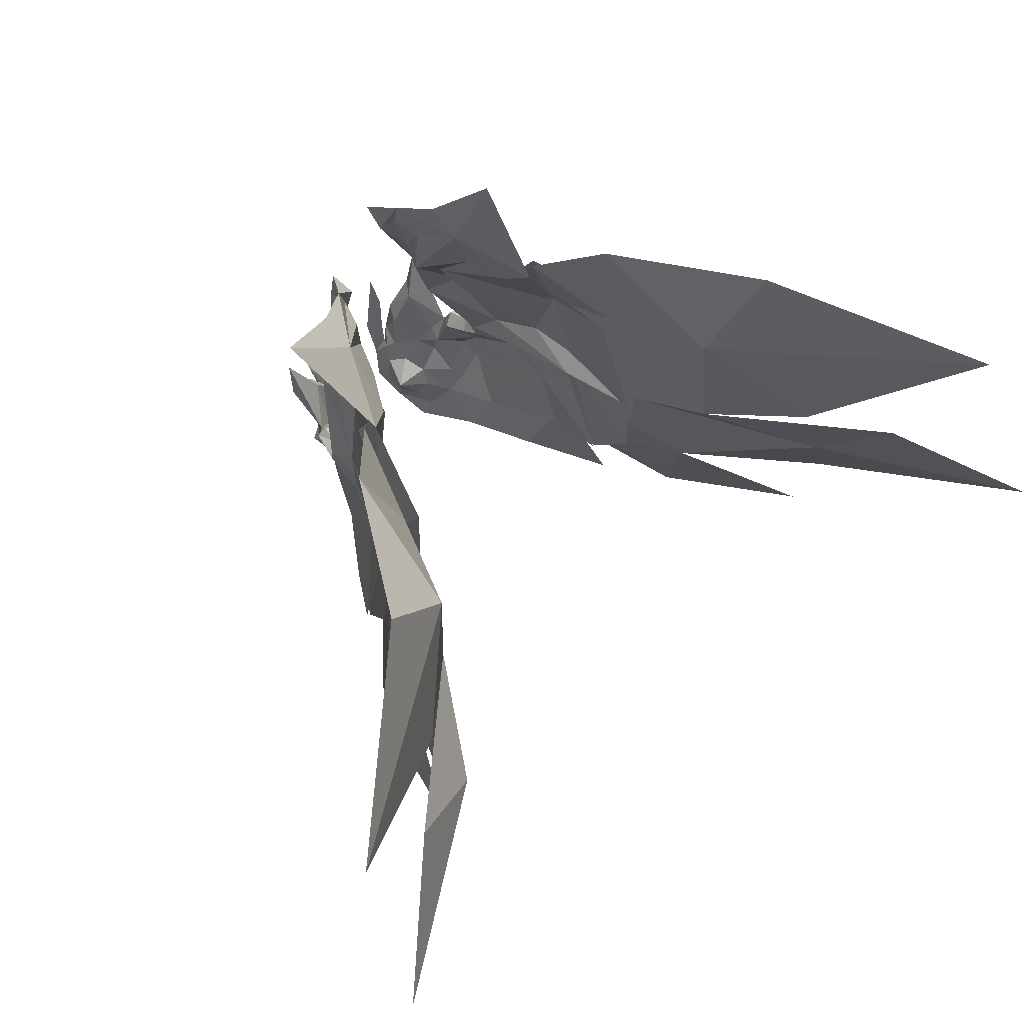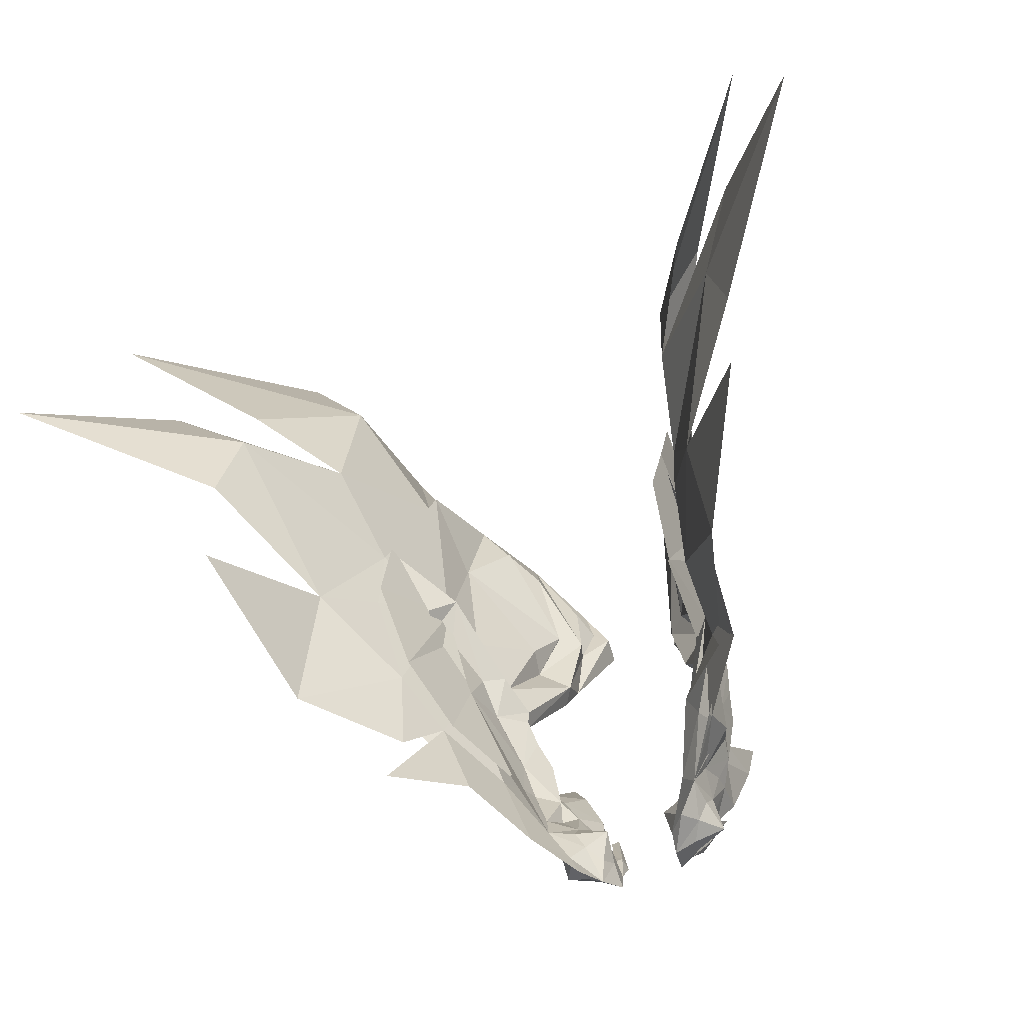
<metadata>
{"format":"obj","ext":"obj","renderer":"f3d","projection":"perspective","resolution":1024,"background":"white","views":[{"elev":72.8,"azim":137.0,"up":"+Z"},{"elev":-62.2,"azim":-158.0,"up":"+Z"}]}
</metadata>
<code>
g Mount_XiaoYuyi5
v -9.864 3.317 106.7
v -9.606 0.8703 108.6
v -8.542 0.1498 107.5
v -8.204 1.302 105
v -13.17 5.224 114.8
v -14.77 -0.2678 118.8
v -11.92 -0.6173 113
v -12.1 4.071 111.1
v -9.098 -3.171 114.5
v -9.529 -5.62 117.4
v -7.507 -2.34 109.1
v -7.665 -1.474 110.2
v -12.99 -0.971 120.5
v -9.86 -1.643 114.7
v -7.999 -0.9445 110.4
v -13.89 6.378 117.1
v -15.54 -1.872 126.3
v -13.83 7.018 139.1
v -9.446 4.941 149.6
v -10.53 4.136 142.1
v -11.49 5.912 137.7
v -14.56 10.78 123.5
v -14.13 7.767 121.5
v -15.43 7.809 120.4
v -16.2 10.86 122.6
v -13.82 6.863 113.2
v -5.332 -0.6559 104.8
v -6.956 -0.2566 107.7
v -4.092 1.076 100.9
v -7.075 2.229 102
v -4.655 5.237 98.47
v -7.205 10.05 99.52
v -8.762 7.139 101.2
v -7.312 4.645 100.4
v -9.921 11.72 103.5
v -10.24 7.817 103.6
v -10.79 6.319 106
v -11.29 10.48 107.4
v -12.03 6.58 110
v -14.44 10.04 113.3
v -7.154 4.458 108
v -5.493 2.443 106.4
v -6.396 1.053 108.6
v -7.201 1.883 109.8
v -11.87 5.769 115.4
v -9.78 5.047 112.2
v -8.4 0.8633 114.7
v -11.53 1.093 120.4
v -6.419 -1.882 109.6
v -4.365 3.37 103.3
v -4.602 5.786 101.8
v -8.075 7.459 107.3
v -7.53 8.958 105
v -11.76 6.634 148.8
v -10.39 14.3 165.7
v -9.311 7.624 157
v -11.48 15.44 158
v -10.63 10.52 147.9
v -13.71 10.65 140.6
v -14.8 11.99 126.7
v -16.8 13 127.6
v -16.9 13.08 125.2
v -15.14 12.26 117.8
v -16.57 17.94 123.4
v -16.59 18.27 129.5
v -17.06 21.53 127.7
v -18.62 27.44 130.6
v -20.39 28.19 135.4
v -17.82 22.49 135.7
v -15.67 16.36 131.4
v -9.821 8.264 138.2
v -13.57 13.91 127.6
v -13.66 13.99 125.1
v -13.24 11.68 122.5
v -15.13 12.27 117.8
v -16.56 17.95 123.4
v -14.74 19.25 129.7
v -9.412 4.964 149.6
v -12.43 8.647 120.3
v -14.13 7.767 121.5
v -11.5 7.316 113.9
v -13.89 6.378 117.1
v -14.44 10.04 113.3
v -11.29 10.48 107.4
v -11.14 6.847 110.3
v -8.187 7.928 148.1
v -9.311 7.624 157
v -10.39 14.3 165.7
v -17.06 21.53 127.7
v -16.42 30.37 135.4
v -15.67 16.36 131.4
v -13.71 10.65 140.6
v -11.48 15.44 158
v -10.77 10.48 148
v -9.52 0.9166 154.9
v -8.677 3.545 156.3
v -8.847 4.275 161.4
v -7.692 -1.072 154.9
v -6.963 2.452 154.6
v -7.692 -1.072 154.9
v -8.847 4.275 161.4
v -8.677 3.545 156.3
v -6.181 -3.382 108.8
v -11.16 3.655 102.6
v -11.14 6.847 110.3
v -6.956 -0.2566 107.7
v -3.95 6.688 106.1
v -6.051 8.28 102.6
v -7.205 10.05 99.52
v -18.44 28.68 137.3
v -21.75 38.83 138.2
v -21.31 33.1 131.5
v -19.86 30.25 130.8
v -18.58 29 137.4
v -18.17 39.45 138.3
v -18.88 33.34 131.3
v -19.86 30.25 130.8
v -9.412 4.964 149.6
v -10.53 4.136 142.1
v 9.243 3.366 107.2
v 7.421 0.478 108.1
v 8.358 1.219 109.3
v 7.642 1.35 105.5
v 11.35 5.897 115.5
v 9.709 0.04068 114.1
v 11.56 0.804 120.3
v 10.79 4.417 111.9
v 6.379 -1.999 115.4
v 5.838 -1.68 109.7
v 6.005 -4.1 118.6
v 5.91 -0.7025 110.7
v 7.274 -0.5403 115.6
v 9.461 0.4976 121.7
v 6.265 -0.1876 111
v 11.82 7.241 117.8
v 10.86 0.0609 128
v 11.02 9.193 139.6
v 7.326 6.794 142.6
v 5.866 8.218 149.9
v 8.678 8.173 138.1
v 12.73 11.92 123.8
v 13.47 8.729 120.8
v 12.13 8.851 121.9
v 14.4 11.82 122.9
v 12.46 7.253 114
v 5.778 0.272 108.1
v 4.625 -0.3084 105
v 7.164 2.009 102.2
v 4.29 1.045 100.7
v 5.76 4.798 98.05
v 9.55 6.586 101.3
v 8.675 9.412 99.05
v 7.956 4.178 100.5
v 10.86 11.27 103.3
v 10.68 7.395 103.8
v 10.63 6.147 106.4
v 11.41 10.37 107.4
v 11.21 6.768 110.5
v 12.9 10.64 113.6
v 6.508 4.94 107.9
v 5.254 1.725 108.7
v 4.907 2.924 106.2
v 5.931 2.616 110
v 10.05 6.65 115.9
v 6.159 2.083 115.1
v 8.444 5.764 112.5
v 8.301 2.682 121.2
v 4.74 -1.048 110
v 4.429 3.583 103
v 5.221 5.752 101.2
v 7.898 7.721 107.1
v 7.944 8.969 104.6
v 8.35 9.671 149.2
v 5.3 11.51 156.7
v 9.959 16.19 165
v 8.646 18.81 157.6
v 7.594 13.56 148
v 11.09 12.93 140.9
v 12.96 13.28 126.9
v 15 14.18 127.9
v 15.19 14.12 125.4
v 13.63 13.05 118
v 15.31 18.89 123.4
v 15.14 19.55 129.5
v 15.93 22.65 127.5
v 19.77 29.33 135.1
v 18.14 28.6 130.2
v 14.01 17.82 131.4
v 16.25 24.08 135.5
v 7.177 10.68 138.4
v 11.86 15.33 127.6
v 12.04 15.27 125.2
v 11.52 12.87 122.7
v 13.61 13.05 118
v 15.3 18.89 123.4
v 13.37 20.67 129.5
v 5.835 8.243 149.9
v 10.55 9.792 120.6
v 12.13 8.851 121.9
v 11.82 7.241 117.8
v 10.13 8.032 114.2
v 11.41 10.37 107.4
v 12.9 10.64 113.6
v 10.32 7.167 110.7
v 4.94 11.18 148.2
v 5.3 11.51 156.7
v 9.959 16.19 165
v 15.93 22.65 127.5
v 16.18 32.15 134.6
v 14.01 17.82 131.4
v 11.09 12.93 140.9
v 8.646 18.81 157.6
v 7.722 13.51 148
v 4.424 5.034 154.3
v 5.028 7.961 160.8
v 4.105 7.6 155.9
v 2.423 3.232 154.5
v 2.101 6.782 154.4
v 5.028 7.961 160.8
v 2.423 3.232 154.5
v 4.105 7.6 155.9
v 4.446 -2.596 109.4
v 11.24 3.059 103.4
v 10.32 7.167 110.7
v 5.778 0.272 108.1
v 3.966 7.244 105.3
v 6.815 8.16 102
v 8.675 9.412 99.05
v 17.81 30.24 136.7
v 24.64 38.66 137.3
v 21.71 33.85 130.9
v 19.82 31.21 130.3
v 18 30.54 136.9
v 21.45 40.37 137.1
v 19.34 34.47 130.6
v 19.82 31.21 130.3
v 5.835 8.243 149.9
v 7.326 6.794 142.6
f 2 1 3
f 3 1 4
f 6 5 7
f 7 5 8
f 10 9 11
f 11 9 12
f 13 6 14
f 14 6 7
f 14 7 15
f 15 7 2
f 17 16 6
f 6 16 5
f 19 18 20
f 20 18 21
f 23 22 24
f 24 22 25
f 23 24 16
f 16 24 26
f 27 11 28
f 28 11 12
f 29 27 30
f 30 27 4
f 32 31 33
f 33 31 34
f 29 30 31
f 31 30 34
f 32 33 35
f 35 33 36
f 36 37 35
f 35 37 38
f 39 26 38
f 38 26 40
f 42 41 43
f 43 41 44
f 46 45 47
f 47 45 48
f 12 9 49
f 49 9 10
f 47 48 14
f 14 48 13
f 44 47 15
f 15 47 14
f 45 16 48
f 48 16 17
f 42 27 50
f 50 27 29
f 51 50 31
f 31 50 29
f 38 52 35
f 35 52 53
f 55 54 56
f 56 54 19
f 55 57 54
f 54 57 58
f 58 59 54
f 54 59 18
f 21 18 60
f 60 18 61
f 60 62 22
f 22 62 25
f 64 63 62
f 62 63 25
f 65 64 61
f 61 64 62
f 67 66 68
f 68 66 65
f 69 68 70
f 70 68 65
f 61 18 70
f 70 18 59
f 72 71 60
f 60 71 21
f 74 73 22
f 22 73 60
f 74 75 73
f 73 75 76
f 73 76 72
f 72 76 77
f 78 20 71
f 71 20 21
f 74 22 79
f 79 22 80
f 81 79 82
f 82 79 80
f 83 81 84
f 84 81 85
f 78 86 87
f 87 86 88
f 77 89 90
f 90 89 67
f 77 90 91
f 91 90 69
f 92 71 91
f 91 71 72
f 94 93 86
f 86 93 88
f 71 92 86
f 86 92 94
f 96 95 97
f 97 95 98
f 100 99 101
f 101 99 102
f 8 2 7
f 37 8 39
f 103 11 27
f 25 63 24
f 24 63 26
f 26 39 8
f 13 17 6
f 15 2 3
f 28 3 27
f 10 11 103
f 1 37 104
f 104 37 36
f 19 54 18
f 38 37 39
f 27 3 4
f 34 104 33
f 30 4 104
f 4 1 104
f 33 104 36
f 30 104 34
f 28 15 3
f 1 2 8
f 1 8 37
f 5 26 8
f 26 63 40
f 47 44 46
f 105 46 52
f 27 49 103
f 48 17 13
f 43 44 15
f 27 43 106
f 103 49 10
f 12 49 28
f 27 106 49
f 107 52 41
f 53 52 107
f 51 31 108
f 109 108 31
f 105 52 38
f 42 43 27
f 53 108 35
f 109 35 108
f 108 107 51
f 107 42 50
f 107 41 42
f 53 107 108
f 51 107 50
f 43 15 28
f 46 44 41
f 52 46 41
f 5 16 26
f 95 19 20
f 66 64 65
f 60 61 62
f 70 65 61
f 68 110 111
f 68 111 112
f 68 112 113
f 68 113 67
f 68 69 110
f 77 76 89
f 73 72 60
f 79 75 74
f 81 75 79
f 46 85 81
f 72 77 91
f 71 86 78
f 46 81 45
f 83 75 81
f 115 114 90
f 116 115 90
f 81 82 45
f 117 116 90
f 67 117 90
f 114 69 90
f 95 96 19
f 98 95 20
f 119 118 99
f 118 102 99
f 119 99 100
f 121 120 122
f 123 120 121
f 125 124 126
f 127 124 125
f 129 128 130
f 131 128 129
f 132 126 133
f 125 126 132
f 134 125 132
f 122 125 134
f 126 135 136
f 124 135 126
f 138 137 139
f 140 137 138
f 142 141 143
f 144 141 142
f 135 142 143
f 145 142 135
f 146 129 147
f 131 129 146
f 148 147 149
f 123 147 148
f 151 150 152
f 153 150 151
f 150 148 149
f 153 148 150
f 154 151 152
f 155 151 154
f 154 156 155
f 157 156 154
f 157 145 158
f 159 145 157
f 161 160 162
f 163 160 161
f 165 164 166
f 167 164 165
f 168 128 131
f 130 128 168
f 132 167 165
f 133 167 132
f 134 165 163
f 132 165 134
f 167 135 164
f 136 135 167
f 169 147 162
f 149 147 169
f 150 169 170
f 149 169 150
f 154 171 157
f 172 171 154
f 174 173 175
f 139 173 174
f 173 176 175
f 177 176 173
f 173 178 177
f 137 178 173
f 179 137 140
f 180 137 179
f 141 181 179
f 144 181 141
f 181 182 183
f 144 182 181
f 180 183 184
f 181 183 180
f 186 185 187
f 184 185 186
f 188 186 189
f 184 186 188
f 188 137 180
f 178 137 188
f 179 190 191
f 140 190 179
f 141 192 193
f 179 192 141
f 192 194 193
f 195 194 192
f 191 195 192
f 196 195 191
f 190 138 197
f 140 138 190
f 198 141 193
f 199 141 198
f 200 198 201
f 199 198 200
f 202 201 203
f 204 201 202
f 206 205 197
f 207 205 206
f 209 208 196
f 187 208 209
f 210 209 196
f 189 209 210
f 210 190 211
f 191 190 210
f 205 212 213
f 207 212 205
f 205 211 190
f 213 211 205
f 215 214 216
f 217 214 215
f 219 218 220
f 221 218 219
f 125 122 127
f 158 127 156
f 147 129 222
f 142 182 144
f 145 182 142
f 127 158 145
f 126 136 133
f 121 122 134
f 147 121 146
f 222 129 130
f 223 156 120
f 155 156 223
f 137 173 139
f 158 156 157
f 123 121 147
f 151 223 153
f 223 123 148
f 223 120 123
f 155 223 151
f 153 223 148
f 121 134 146
f 127 122 120
f 156 127 120
f 127 145 124
f 159 182 145
f 166 163 165
f 171 166 224
f 222 168 147
f 133 136 167
f 134 163 161
f 225 161 147
f 130 168 222
f 146 168 131
f 168 225 147
f 160 171 226
f 226 171 172
f 227 150 170
f 150 227 228
f 157 171 224
f 147 161 162
f 154 227 172
f 227 154 228
f 170 226 227
f 169 162 226
f 162 160 226
f 227 226 172
f 169 226 170
f 146 134 161
f 160 163 166
f 160 166 171
f 145 135 124
f 138 139 214
f 184 183 185
f 181 180 179
f 180 184 188
f 230 229 186
f 231 230 186
f 232 231 186
f 187 232 186
f 229 189 186
f 208 195 196
f 179 191 192
f 193 194 198
f 198 194 201
f 201 204 166
f 210 196 191
f 197 205 190
f 164 201 166
f 201 194 203
f 209 233 234
f 209 234 235
f 164 200 201
f 209 235 236
f 209 236 187
f 209 189 233
f 139 216 214
f 138 214 217
f 218 237 238
f 218 221 237
f 220 218 238
g Mount_XiaoYuyi5
v -7.205 10.05 99.52
v -5.635 9.759 96.64
v -9.532 16.22 98.19
v -9.921 11.72 103.5
v -17.4 24.43 121.2
v -15 12.65 112
v -12.17 18.95 108.2
v -16.93 28.38 110
v -8.847 4.275 161.4
v -8.677 3.545 156.3
v -10.39 14.3 165.7
v -10.15 10.3 168.7
v -10.63 10.52 147.9
v -13.03 13.86 141.9
v -18.39 25.39 150.9
v -13.26 21.08 158.9
v -11.48 15.44 158
v -17.82 22.49 135.7
v -18.44 28.68 137.3
v -16.49 36.92 117
v -18.45 29.2 135.1
v -18.62 27.44 130.6
v -18.05 34.9 158.4
v -14.31 24.64 163.9
v -16.57 17.94 123.4
v -15.14 12.26 117.8
v -14.67 18.4 107.4
v -11.29 10.48 107.4
v -9.921 11.72 103.5
v -21.55 36.2 116
v -21.56 39.93 128.9
v -21.31 33.1 131.5
v -19.86 30.25 130.8
v -18.62 27.44 130.6
v -17.4 24.43 121.2
v -13.66 25.84 100.5
v -21.09 35.45 94.65
v -18.72 27.68 110.7
v -13.39 18.78 107.9
v -21.02 33.16 103.6
v -24.56 45.59 103.9
v -18.46 36.22 116
v -18.72 27.68 110.7
v -19.72 34.16 157.7
v -22.66 48.66 168.3
v -20.44 32.2 174.8
v -15.61 23.74 164
v -22.56 50.96 148.2
v -29.57 62.4 157
v -33.92 62.56 112.9
v -23.5 48.2 123.5
v -35.31 63.92 128.8
v -33.09 63.67 140.2
v -19.98 40.68 138.8
v -22.21 39.94 138.5
v -21.75 38.83 138.2
v -21.69 34.46 158.6
v -13.71 10.65 140.6
v -15.67 16.36 131.4
v -9.446 4.941 149.6
v -9.311 7.624 157
v -4.655 5.237 98.47
v -14.31 24.64 163.9
v -13.54 17.36 181.2
v -16.96 42.6 128.6
v -18.26 41.13 138.9
v -15 12.65 112
v -14.67 18.4 107.4
v -20.96 27 110.3
v -18.39 25.39 150.9
v -16.28 23.26 164
v -13.26 21.08 158.9
v -39.19 70.72 149.1
v -30.26 50.55 182
v -17.4 24.43 121.2
v -15 12.65 112
v -17.4 24.43 121.2
v -44.63 76.43 176.6
v -51.75 87.57 134.4
v -19.47 40.71 129.4
v -18.45 29.2 135.1
v -17.4 24.43 121.2
v -18.39 25.39 150.9
v -13.26 21.08 158.9
v -9.921 11.72 103.5
v -14.44 10.04 113.3
v -17.06 21.53 127.7
v 8.675 9.412 99.05
v 11.94 15.1 97.54
v 7.586 8.934 95.97
v 10.86 11.27 103.3
v 16.73 25.17 120.9
v 13.18 18.74 107.5
v 13.71 13.13 112.2
v 17.76 28.23 109.1
v 5.028 7.961 160.8
v 9.959 16.19 165
v 4.105 7.6 155.9
v 10.05 11.71 167.1
v 7.594 13.56 148
v 16.51 27.75 150.5
v 10.6 16.26 141.9
v 11.5 23.94 158.8
v 8.646 18.81 157.6
v 16.25 24.08 135.5
v 17.81 30.24 136.7
v 21.13 35.85 115.7
v 18.14 28.6 130.2
v 18.02 30.63 134.6
v 17.68 37.56 157.5
v 14.64 26.29 163.6
v 13.63 13.05 118
v 15.31 18.89 123.4
v 15.69 17.84 107.2
v 11.41 10.37 107.4
v 10.86 11.27 103.3
v 25.57 33.17 115.2
v 21.71 33.85 130.9
v 26.27 37.99 127.8
v 19.82 31.21 130.3
v 16.73 25.17 120.9
v 18.14 28.6 130.2
v 16.77 24.45 99.59
v 19.41 27.42 110.1
v 24.18 33.54 93.69
v 14.41 18.4 107.4
v 22.96 32.04 102.8
v 22.73 34.36 115
v 32.91 43.33 102.7
v 19.41 27.42 110.1
v 19.16 36.4 157
v 22.63 32.9 173.9
v 24.94 50.39 167.4
v 15.75 25.27 163.1
v 26.36 51.37 147.2
v 36.23 60.37 155.4
v 29.82 46.43 122
v 37.7 62.86 111.3
v 34.5 64.71 138.3
v 37.68 64.49 127.3
v 23.51 41.01 137.7
v 25.39 39.59 137.7
v 24.64 38.66 137.3
v 21.07 36.27 158.1
v 14.01 17.82 131.4
v 11.09 12.93 140.9
v 5.3 11.51 156.7
v 5.866 8.218 149.9
v 5.76 4.798 98.05
v 14.64 26.29 163.6
v 18.38 15.68 178.7
v 23.07 42.16 126.9
v 22.02 41.98 137.6
v 15.69 17.84 107.2
v 13.71 13.13 112.2
v 21.62 26.49 110
v 16.51 27.75 150.5
v 16.32 24.73 162.8
v 11.5 23.94 158.8
v 44.42 67.46 147.7
v 32.88 50.78 181.2
v 16.73 25.17 120.9
v 13.71 13.13 112.2
v 16.73 25.17 120.9
v 54.93 70.13 174.4
v 60 81.58 135
v 18.02 30.63 134.6
v 24.62 39.56 128.1
v 16.73 25.17 120.9
v 16.51 27.75 150.5
v 11.5 23.94 158.8
v 10.86 11.27 103.3
v 12.9 10.64 113.6
v 15.93 22.65 127.5
f 240 239 241
f 241 239 242
f 244 243 245
f 245 243 246
f 248 247 249
f 249 247 250
f 252 251 253
f 253 251 254
f 249 254 255
f 255 254 251
f 257 256 253
f 253 256 252
f 259 258 260
f 260 258 243
f 259 257 261
f 261 257 253
f 261 253 262
f 262 253 254
f 263 243 264
f 264 243 244
f 244 265 266
f 266 265 267
f 269 268 270
f 270 268 271
f 272 271 273
f 273 271 268
f 275 274 276
f 276 274 277
f 279 278 280
f 280 278 281
f 283 282 284
f 284 282 285
f 274 241 277
f 277 241 242
f 287 286 283
f 283 286 282
f 288 279 289
f 289 279 280
f 290 289 291
f 291 289 292
f 294 293 270
f 270 293 269
f 257 295 294
f 294 295 293
f 296 252 297
f 297 252 256
f 298 248 299
f 299 248 249
f 252 296 251
f 300 239 240
f 302 301 249
f 302 249 250
f 258 259 303
f 258 246 243
f 259 261 304
f 301 254 249
f 305 273 306
f 307 306 273
f 268 307 273
f 295 308 309
f 310 309 308
f 286 291 292
f 291 286 311
f 283 284 312
f 314 313 277
f 276 277 315
f 314 277 242
f 292 282 286
f 287 283 316
f 316 283 312
f 311 317 291
f 318 280 319
f 320 319 280
f 280 281 320
f 290 291 317
f 321 282 319
f 292 319 282
f 282 321 285
f 322 285 321
f 319 292 318
f 289 280 318
f 289 318 292
f 304 303 259
f 244 245 323
f 244 266 324
f 244 324 264
f 243 263 325
f 243 325 260
f 308 295 257
f 327 326 328
f 329 326 327
f 331 330 332
f 333 330 331
f 335 334 336
f 337 334 335
f 339 338 340
f 341 338 339
f 342 341 335
f 338 341 342
f 339 343 344
f 340 343 339
f 346 345 347
f 330 345 346
f 348 344 347
f 339 344 348
f 349 339 348
f 341 339 349
f 350 330 351
f 332 330 350
f 353 352 332
f 354 352 353
f 356 355 357
f 358 355 356
f 359 358 360
f 355 358 359
f 362 361 363
f 364 361 362
f 366 365 367
f 368 365 366
f 370 369 371
f 372 369 370
f 364 327 361
f 329 327 364
f 371 373 374
f 369 373 371
f 375 367 376
f 366 367 375
f 377 375 378
f 379 375 377
f 356 380 381
f 357 380 356
f 381 382 344
f 380 382 381
f 383 340 384
f 343 340 383
f 385 336 386
f 335 336 385
f 338 384 340
f 328 326 387
f 335 388 389
f 337 335 389
f 390 347 345
f 330 333 345
f 391 348 347
f 335 341 388
f 392 359 393
f 359 392 394
f 359 394 355
f 396 395 382
f 395 396 397
f 379 377 373
f 398 373 377
f 399 370 371
f 364 400 401
f 402 364 362
f 329 364 401
f 373 369 379
f 403 371 374
f 399 371 403
f 377 404 398
f 405 366 406
f 366 405 407
f 407 368 366
f 404 377 378
f 405 369 408
f 369 405 379
f 372 408 369
f 408 372 409
f 406 379 405
f 406 366 375
f 379 406 375
f 347 390 391
f 410 331 332
f 411 353 332
f 350 411 332
f 412 351 330
f 346 412 330
f 344 382 395
g Mount_XiaoYuyi5
v -18.81 25.24 150.9
v -13.64 20.84 159
v -10.63 10.52 147.9
v -13.41 13.63 142
v -18.24 22.34 135.7
v -18.58 29 137.4
v -15.14 12.26 117.8
v -15.39 12.43 112
v -17.79 24.21 121.1
v -16.57 17.94 123.4
v -11.29 10.48 107.4
v -9.921 11.72 103.5
v -15.04 18.23 107.2
v -21.99 36.11 115.9
v -19.89 30.25 130.8
v -18.62 27.44 130.6
v -15.67 16.36 131.4
v -13.71 10.65 140.6
v -21.34 26.81 110.2
v -14.44 10.04 113.3
v -17.06 21.53 127.7
v -18.62 27.44 130.6
v -17.22 24.53 121.2
v -16.76 28.47 110
v -12 19.02 108.3
v -14.82 12.74 112
v -10.63 10.52 147.9
v -13.09 21.18 158.9
v -18.21 25.45 150.9
v -12.86 13.96 141.9
v -17.82 22.49 135.7
v -18.44 28.68 137.3
v -15.14 12.26 117.8
v -16.57 17.94 123.4
v -15.67 16.36 131.4
v -13.71 10.65 140.6
v -18.62 27.44 130.6
v -16.29 36.96 117
v -11.29 10.48 107.4
v -14.82 12.74 112
v -9.921 11.72 103.5
v -9.921 11.72 103.5
v -11.29 10.48 107.4
v -14.44 10.04 113.3
v -17.06 21.53 127.7
v 16.9 27.54 150.5
v 7.594 13.56 148
v 11.84 23.66 158.7
v 10.96 16.01 142
v 16.64 23.87 135.5
v 18 30.54 136.9
v 13.63 13.05 118
v 17.1 24.92 120.9
v 14.09 12.88 112.2
v 15.31 18.89 123.4
v 11.41 10.37 107.4
v 16.07 17.61 107.1
v 10.86 11.27 103.3
v 19.85 31.2 130.3
v 25.95 32.92 115.2
v 18.14 28.6 130.2
v 14.01 17.82 131.4
v 11.09 12.93 140.9
v 22 26.25 110
v 12.9 10.64 113.6
v 15.93 22.65 127.5
v 18.14 28.6 130.2
v 16.56 25.28 120.9
v 13.02 18.84 107.5
v 17.59 28.33 109.2
v 13.54 13.24 112.2
v 7.594 13.56 148
v 16.33 27.85 150.4
v 11.35 24.06 158.8
v 10.44 16.38 141.9
v 16.25 24.08 135.5
v 17.81 30.24 136.7
v 13.63 13.05 118
v 15.31 18.89 123.4
v 14.01 17.82 131.4
v 11.09 12.93 140.9
v 18.14 28.6 130.2
v 20.96 35.96 115.7
v 11.41 10.37 107.4
v 10.86 11.27 103.3
v 13.54 13.24 112.2
v 10.86 11.27 103.3
v 12.9 10.64 113.6
v 11.41 10.37 107.4
v 15.93 22.65 127.5
f 414 413 415
f 415 413 416
f 416 413 417
f 417 413 418
f 420 419 421
f 421 419 422
f 424 423 425
f 425 423 420
f 426 421 427
f 427 421 428
f 417 429 416
f 416 429 430
f 416 430 415
f 420 421 425
f 431 425 421
f 426 431 421
f 420 423 432
f 420 432 419
f 421 422 433
f 421 433 434
f 436 435 437
f 437 435 438
f 440 439 441
f 441 439 442
f 442 443 441
f 441 443 444
f 438 435 445
f 445 435 446
f 443 442 447
f 447 442 448
f 450 449 435
f 448 442 439
f 436 450 435
f 452 451 453
f 437 438 454
f 455 438 456
f 456 438 445
f 446 435 457
f 457 435 449
f 459 458 460
f 461 458 459
f 462 458 461
f 463 458 462
f 465 464 466
f 467 464 465
f 469 468 470
f 466 468 469
f 471 465 472
f 473 465 471
f 461 474 462
f 475 474 461
f 459 475 461
f 469 465 466
f 465 469 476
f 465 476 472
f 477 468 466
f 464 477 466
f 478 467 465
f 479 478 465
f 481 480 482
f 483 480 481
f 485 484 486
f 487 484 485
f 485 488 487
f 489 488 485
f 490 480 483
f 491 480 490
f 492 487 488
f 493 487 492
f 480 494 495
f 484 487 493
f 480 495 482
f 497 496 498
f 499 483 481
f 500 483 501
f 490 483 500
f 502 480 491
f 494 480 502

</code>
